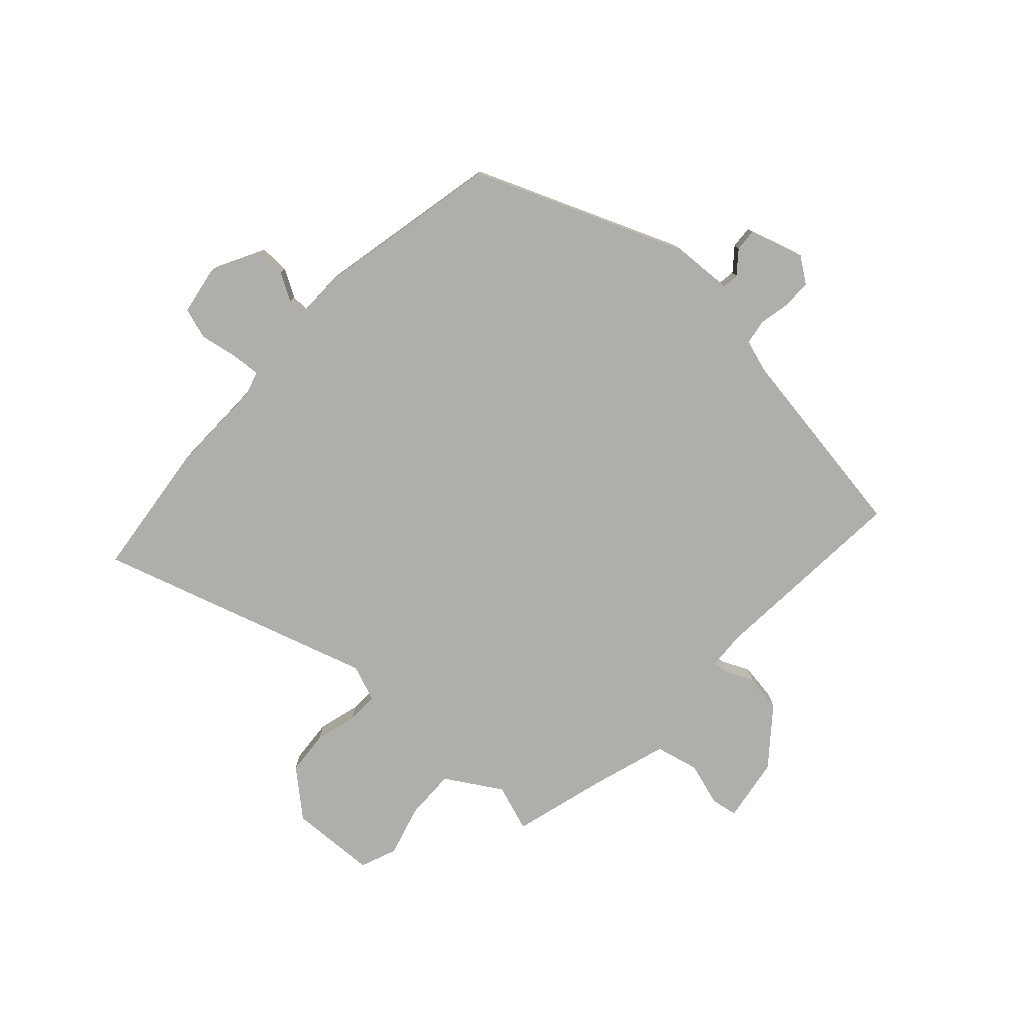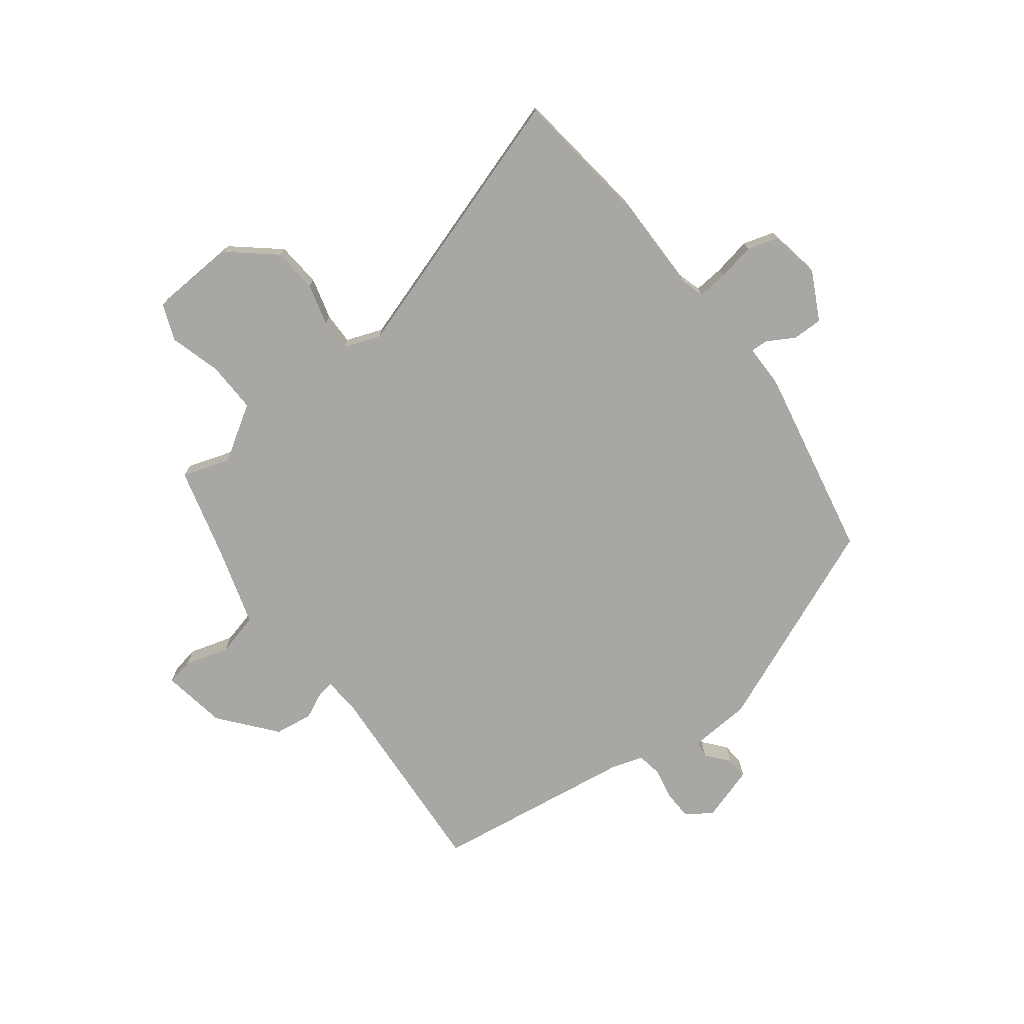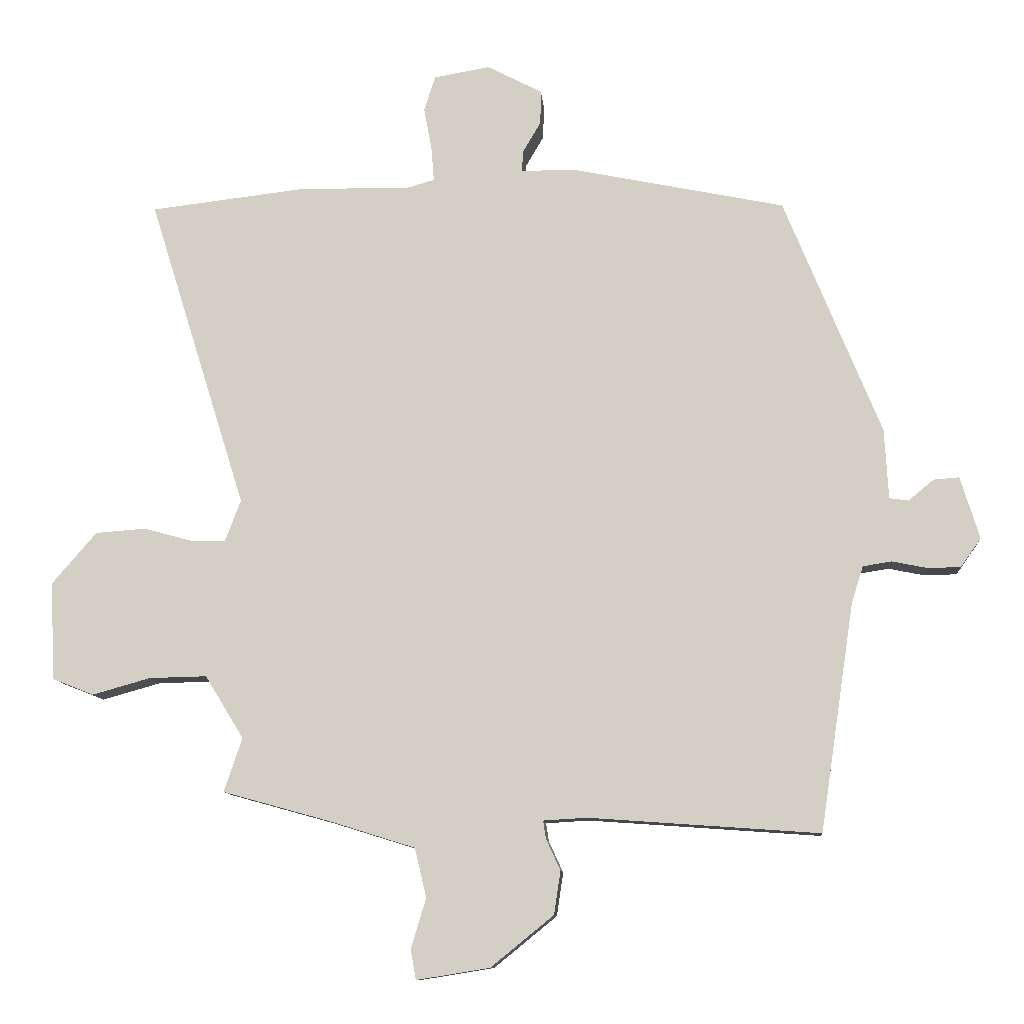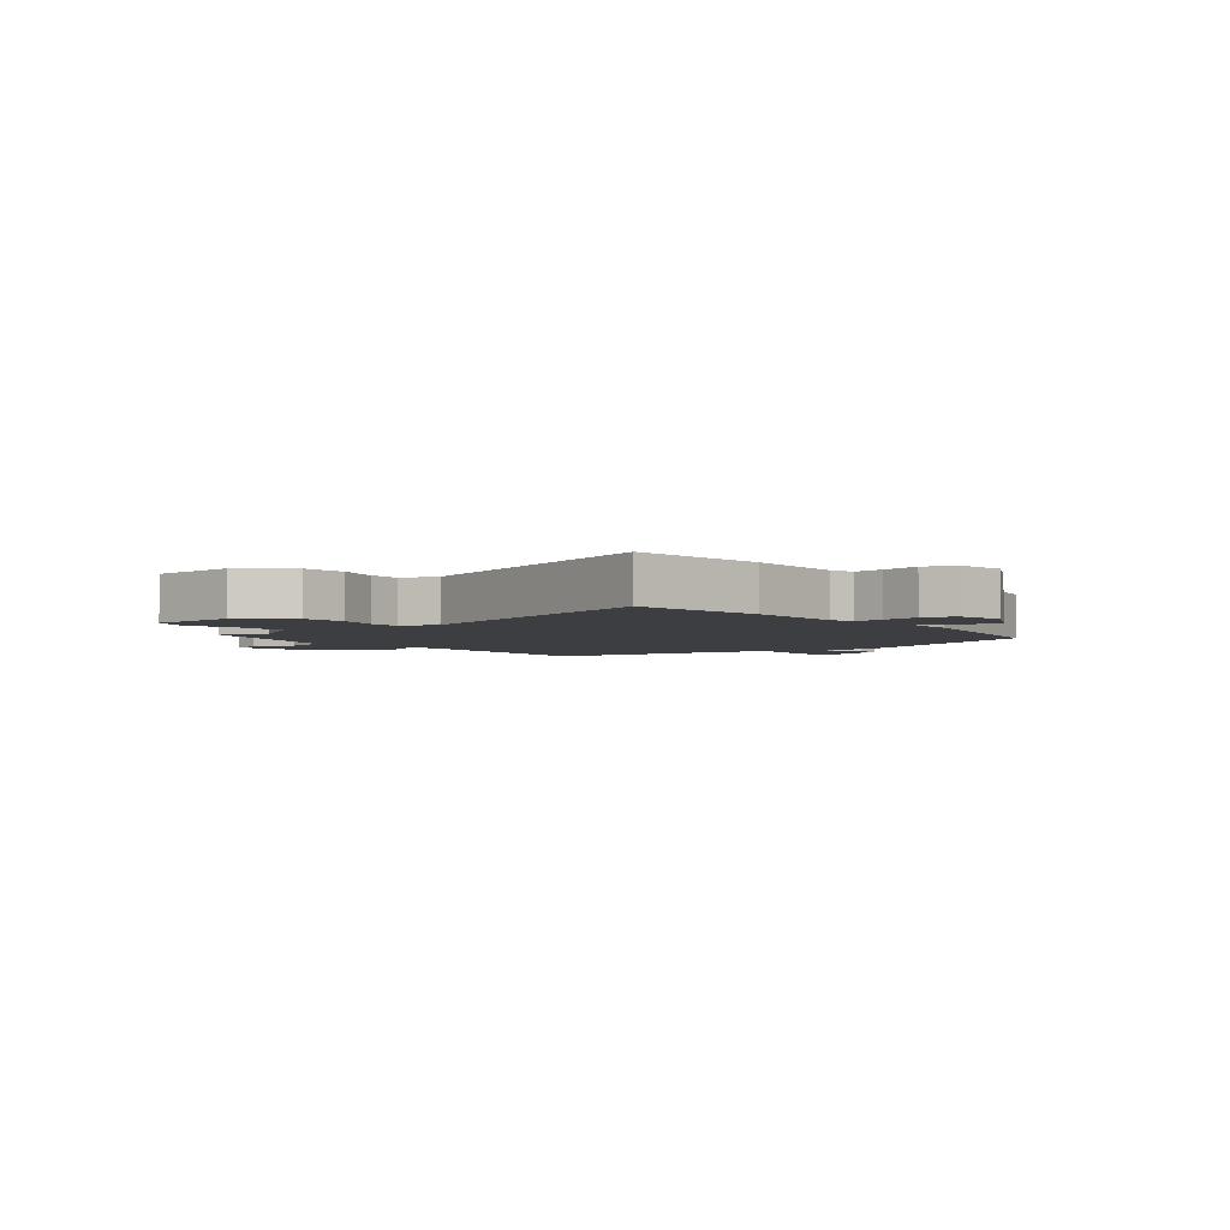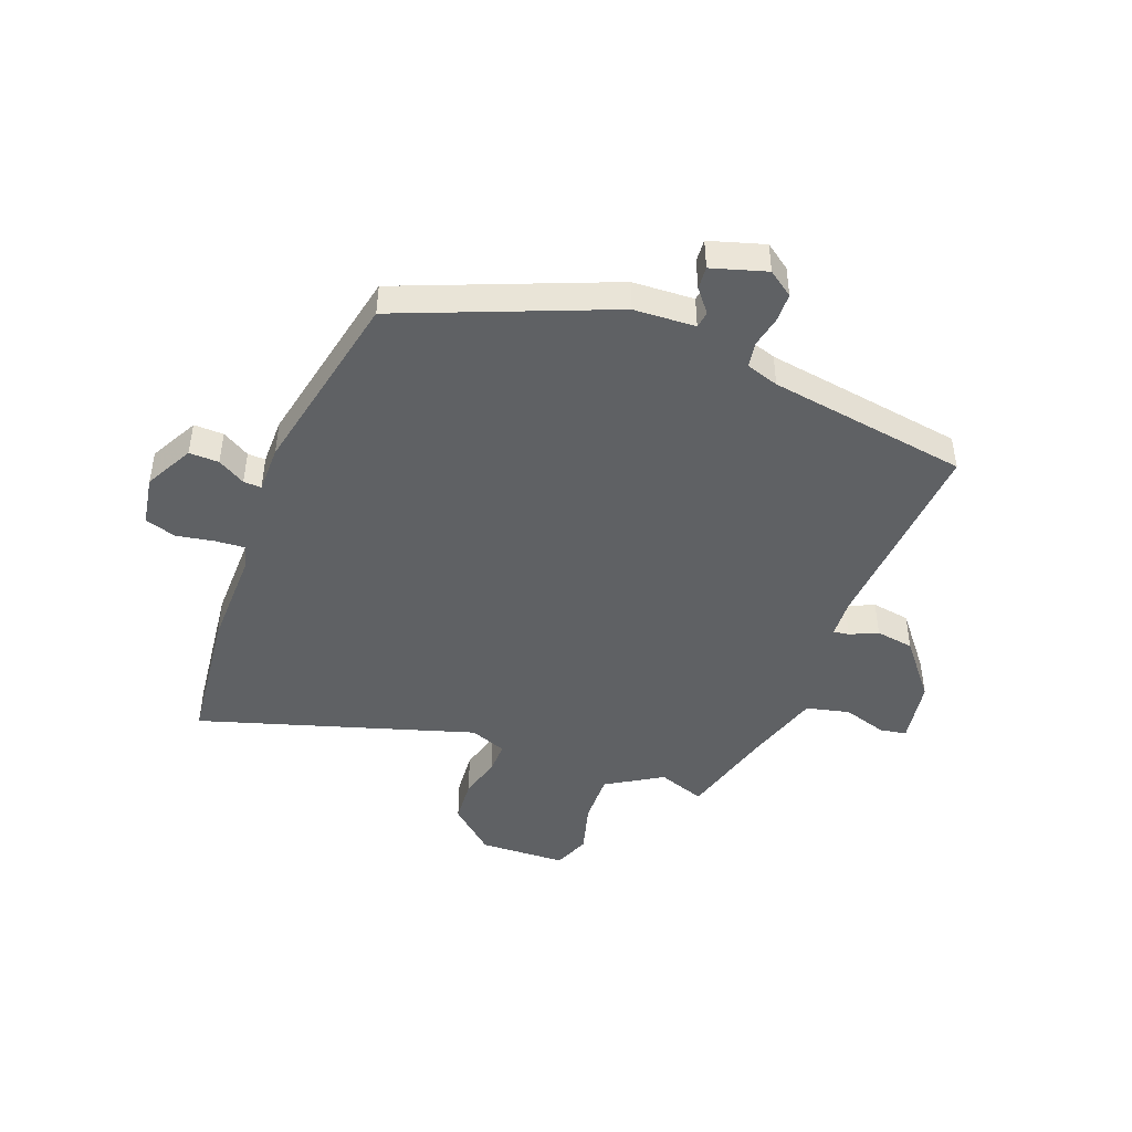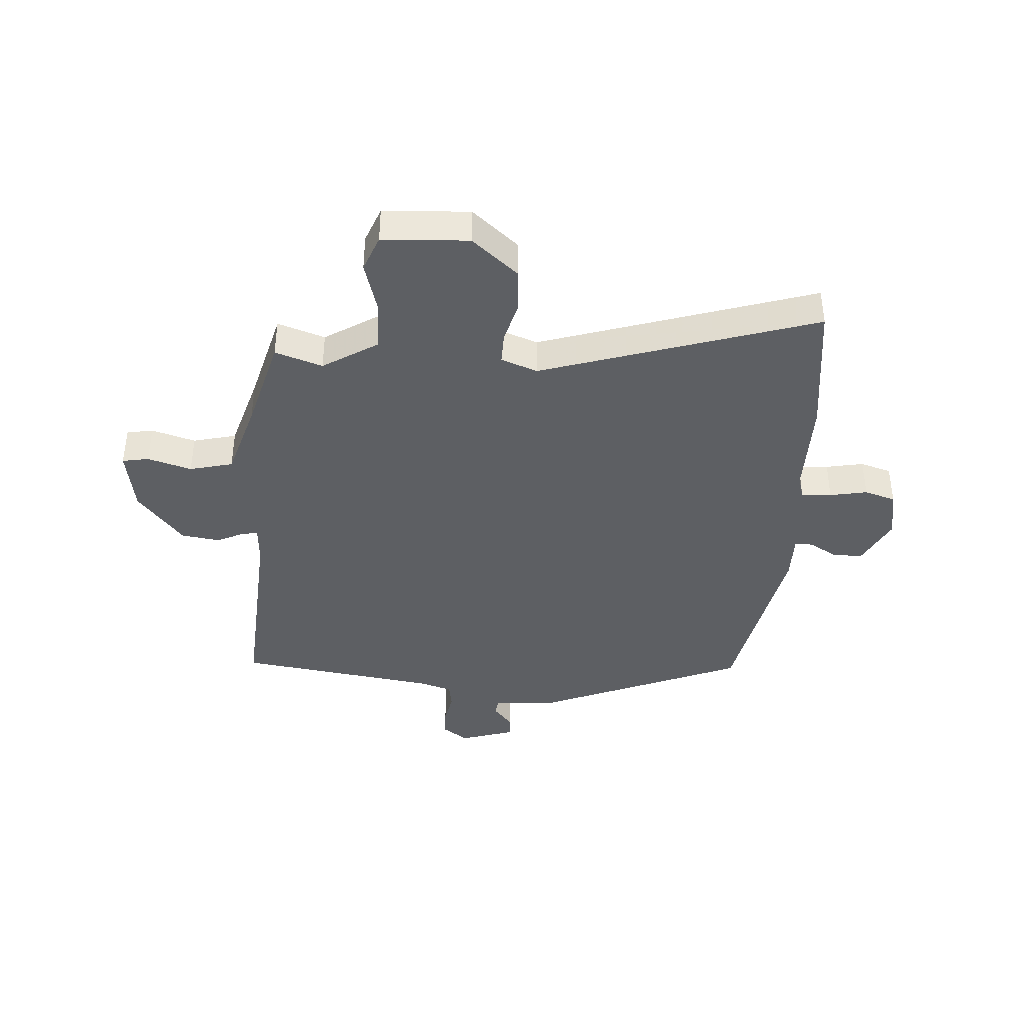
<metadata>
{"format":"obj","ext":"obj","renderer":"f3d","projection":"perspective","resolution":1024,"background":"white","views":[{"elev":-77.9,"azim":47.3,"up":"+Y"},{"elev":-74.5,"azim":-52.3,"up":"+Y"},{"elev":-10.5,"azim":4.5,"up":"+Z"},{"elev":-3.5,"azim":-50.9,"up":"+Y"},{"elev":-46.2,"azim":69.0,"up":"+Y"},{"elev":-40.2,"azim":-93.5,"up":"+Y"}]}
</metadata>
<code>
v 0.423 0.07 -0.511
v 0.07 0.07 -0.486
v 0.004 0.07 -0.49
v 0.008 0.07 -0.517
v 0.03 0.07 -0.565
v 0.02 0.07 -0.631
v -0.076 0.07 -0.709
v -0.188 0.07 -0.727
v -0.196 0.07 -0.681
v -0.173 0.07 -0.605
v -0.191 0.07 -0.53
v -0.323 0.07 -0.489
v -0.486 0.07 -0.444
v -0.458 0.07 -0.362
v -0.517 0.07 -0.266
v -0.605 0.07 -0.268
v -0.694 0.07 -0.293
v -0.757 0.07 -0.268
v -0.764 0.07 -0.118
v -0.696 0.07 -0.039
v -0.619 0.07 -0.033
v -0.547 0.07 -0.053
v -0.492 0.07 -0.054
v -0.468 0.07 0.009
v -0.617 0.07 0.486
v -0.381 0.07 0.514
v -0.21 0.07 0.512
v -0.168 0.07 0.524
v -0.172 0.07 0.576
v -0.184 0.07 0.641
v -0.167 0.07 0.695
v -0.081 0.07 0.71
v 0.003 0.07 0.666
v 0.002 0.07 0.614
v -0.026 0.07 0.566
v -0.027 0.07 0.535
v 0.055 0.07 0.535
v 0.382 0.07 0.468
v 0.53 0.07 0.105
v 0.536 0.07 -0.002
v 0.565 0.07 -0.006
v 0.604 0.07 0.026
v 0.643 0.07 0.029
v 0.672 0.07 -0.066
v 0.641 0.07 -0.11
v 0.591 0.07 -0.111
v 0.537 0.07 -0.1
v 0.493 0.07 -0.107
v 0.475 0.07 -0.164
v 0.423 0 -0.511
v 0.07 0 -0.486
v 0.004 0 -0.49
v 0.008 0 -0.517
v 0.03 0 -0.565
v 0.02 0 -0.631
v -0.076 0 -0.709
v -0.188 0 -0.727
v -0.196 0 -0.681
v -0.173 0 -0.605
v -0.191 0 -0.53
v -0.323 0 -0.489
v -0.486 0 -0.444
v -0.458 0 -0.362
v -0.517 0 -0.266
v -0.605 0 -0.268
v -0.694 0 -0.293
v -0.757 0 -0.268
v -0.764 0 -0.118
v -0.696 0 -0.039
v -0.619 0 -0.033
v -0.547 0 -0.053
v -0.492 0 -0.054
v -0.468 0 0.009
v -0.617 0 0.486
v -0.381 0 0.514
v -0.21 0 0.512
v -0.168 0 0.524
v -0.172 0 0.576
v -0.184 0 0.641
v -0.167 0 0.695
v -0.081 0 0.71
v 0.003 0 0.666
v 0.002 0 0.614
v -0.026 0 0.566
v -0.027 0 0.535
v 0.055 0 0.535
v 0.382 0 0.468
v 0.53 0 0.105
v 0.536 0 -0.002
v 0.565 0 -0.006
v 0.604 0 0.026
v 0.643 0 0.029
v 0.672 0 -0.066
v 0.641 0 -0.11
v 0.591 0 -0.111
v 0.537 0 -0.1
v 0.493 0 -0.107
v 0.475 0 -0.164
f 45 46 47
f 44 45 47
f 43 44 47
f 42 43 47
f 41 42 47
f 40 41 47 48
f 39 40 48
f 38 39 48
f 37 38 48
f 36 37 48
f 33 34 35
f 32 33 35
f 31 32 35
f 30 31 35
f 29 30 35
f 28 29 35 36
f 36 48 49
f 28 36 49
f 27 28 49
f 49 1 2
f 27 49 2
f 26 27 2
f 25 26 2
f 24 25 2
f 20 21 22
f 19 20 22
f 18 19 22
f 17 18 22
f 16 17 22
f 15 16 22 23
f 12 13 14
f 15 23 24
f 14 15 24
f 12 14 24
f 11 12 24
f 8 9 10
f 7 8 10
f 6 7 10
f 5 6 10
f 4 5 10
f 3 4 10 11
f 24 2 3
f 3 11 24
f 96 95 94
f 96 94 93
f 96 93 92
f 96 92 91
f 96 91 90
f 97 96 90 89
f 97 89 88
f 97 88 87
f 97 87 86
f 97 86 85
f 84 83 82
f 84 82 81
f 84 81 80
f 84 80 79
f 84 79 78
f 85 84 78 77
f 98 97 85
f 98 85 77
f 98 77 76
f 51 50 98
f 51 98 76
f 51 76 75
f 51 75 74
f 51 74 73
f 71 70 69
f 71 69 68
f 71 68 67
f 71 67 66
f 71 66 65
f 72 71 65 64
f 63 62 61
f 73 72 64
f 73 64 63
f 73 63 61
f 73 61 60
f 59 58 57
f 59 57 56
f 59 56 55
f 59 55 54
f 59 54 53
f 60 59 53 52
f 52 51 73
f 73 60 52
f 1 50 51 2
f 2 51 52 3
f 3 52 53 4
f 4 53 54 5
f 5 54 55 6
f 6 55 56 7
f 7 56 57 8
f 8 57 58 9
f 9 58 59 10
f 10 59 60 11
f 11 60 61 12
f 12 61 62 13
f 13 62 63 14
f 14 63 64 15
f 15 64 65 16
f 16 65 66 17
f 17 66 67 18
f 18 67 68 19
f 19 68 69 20
f 20 69 70 21
f 21 70 71 22
f 22 71 72 23
f 23 72 73 24
f 24 73 74 25
f 25 74 75 26
f 26 75 76 27
f 27 76 77 28
f 28 77 78 29
f 29 78 79 30
f 30 79 80 31
f 31 80 81 32
f 32 81 82 33
f 33 82 83 34
f 34 83 84 35
f 35 84 85 36
f 36 85 86 37
f 37 86 87 38
f 38 87 88 39
f 39 88 89 40
f 40 89 90 41
f 41 90 91 42
f 42 91 92 43
f 43 92 93 44
f 44 93 94 45
f 45 94 95 46
f 46 95 96 47
f 47 96 97 48
f 48 97 98 49
f 49 98 50 1

</code>
